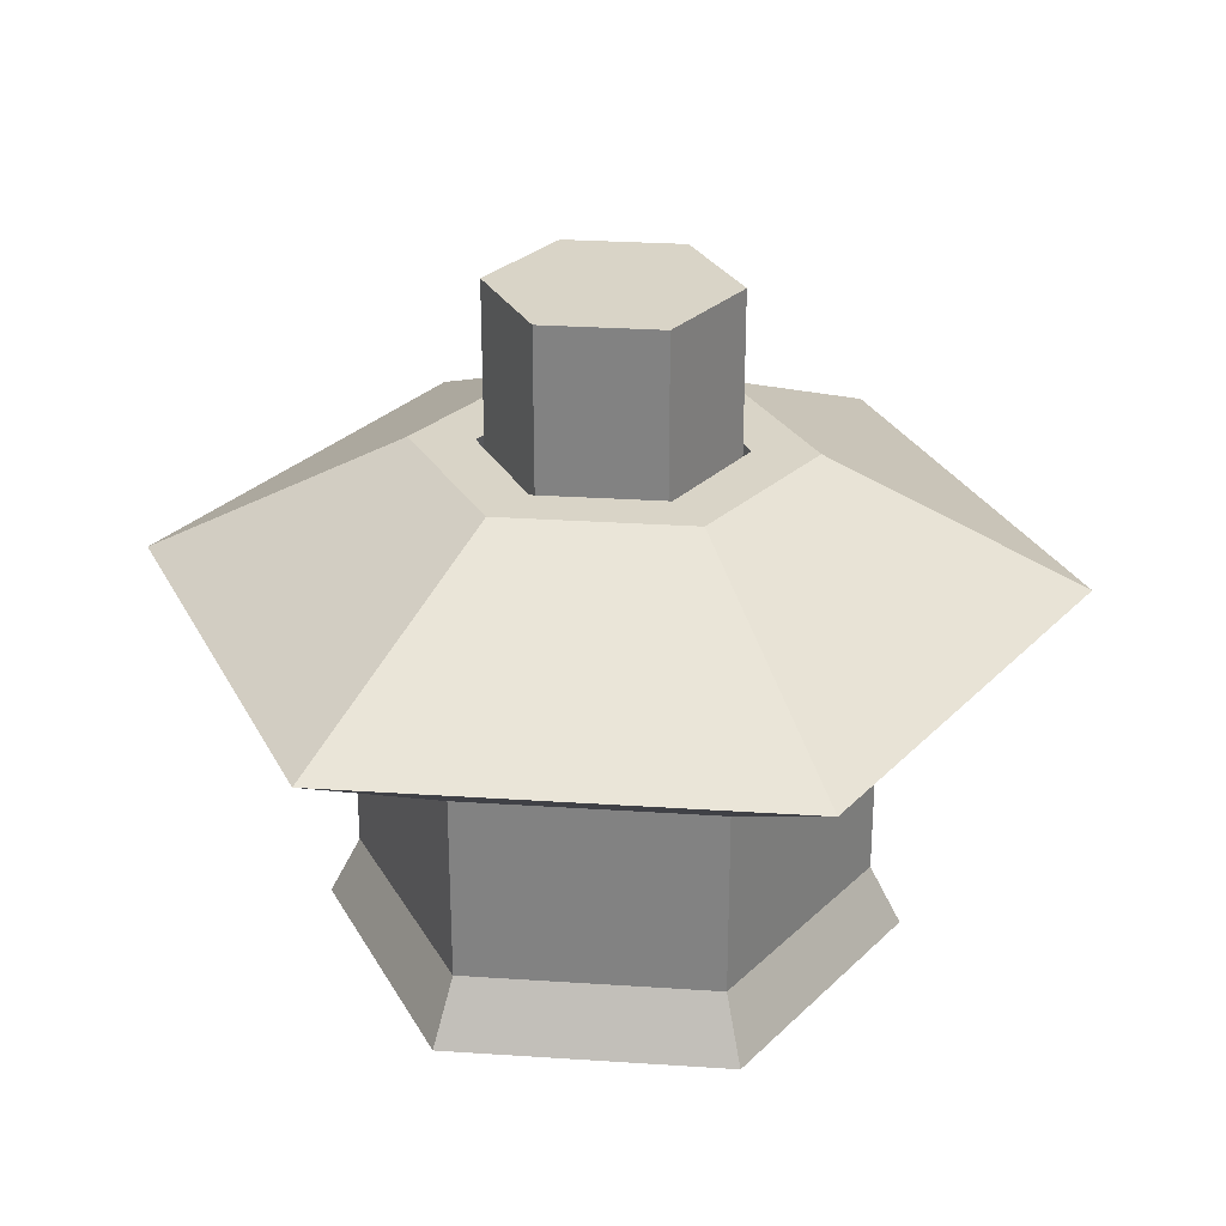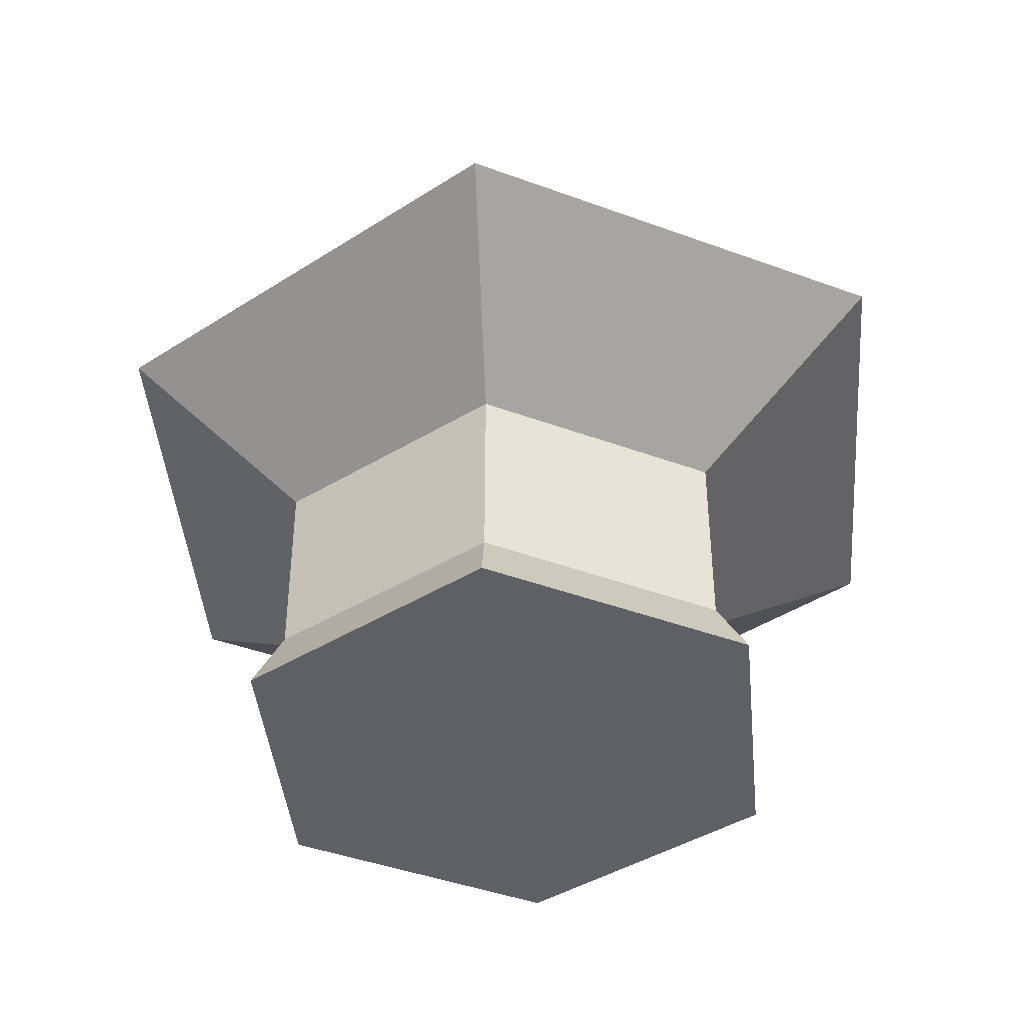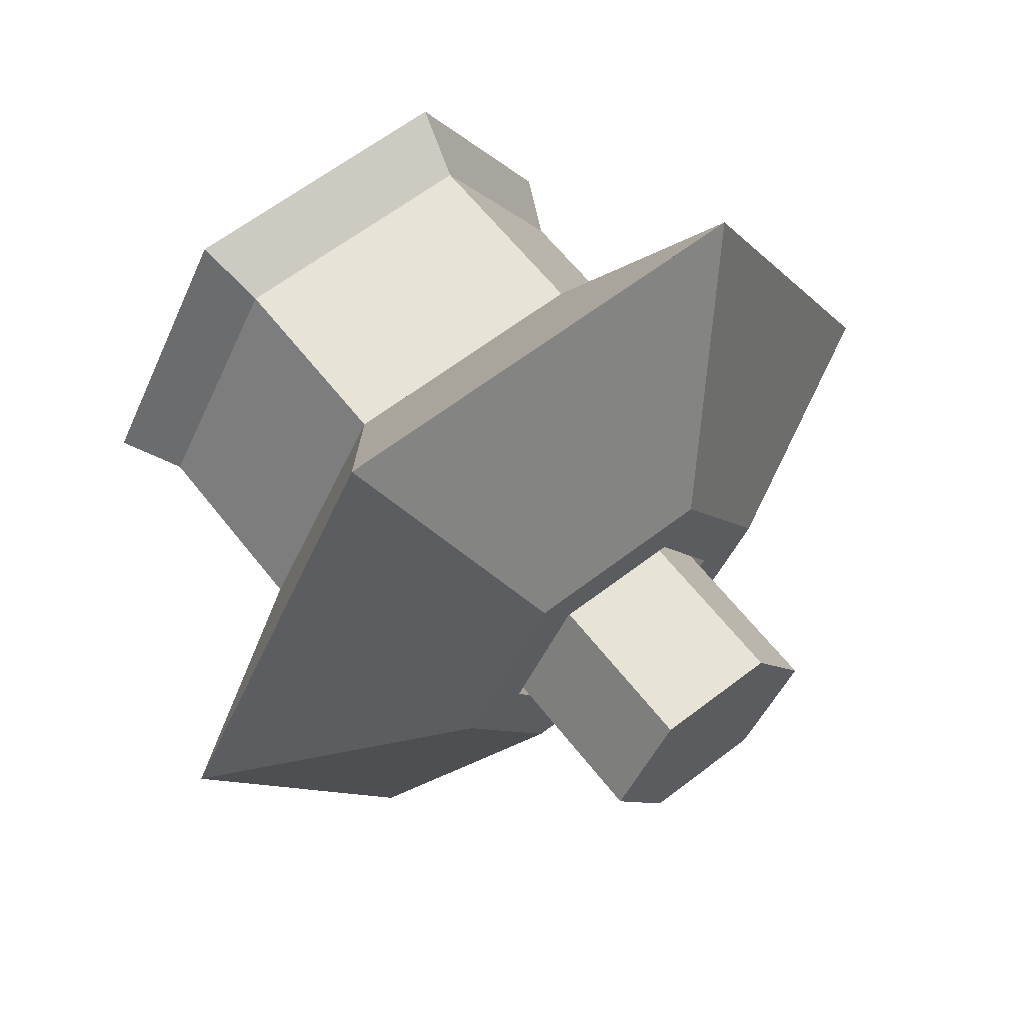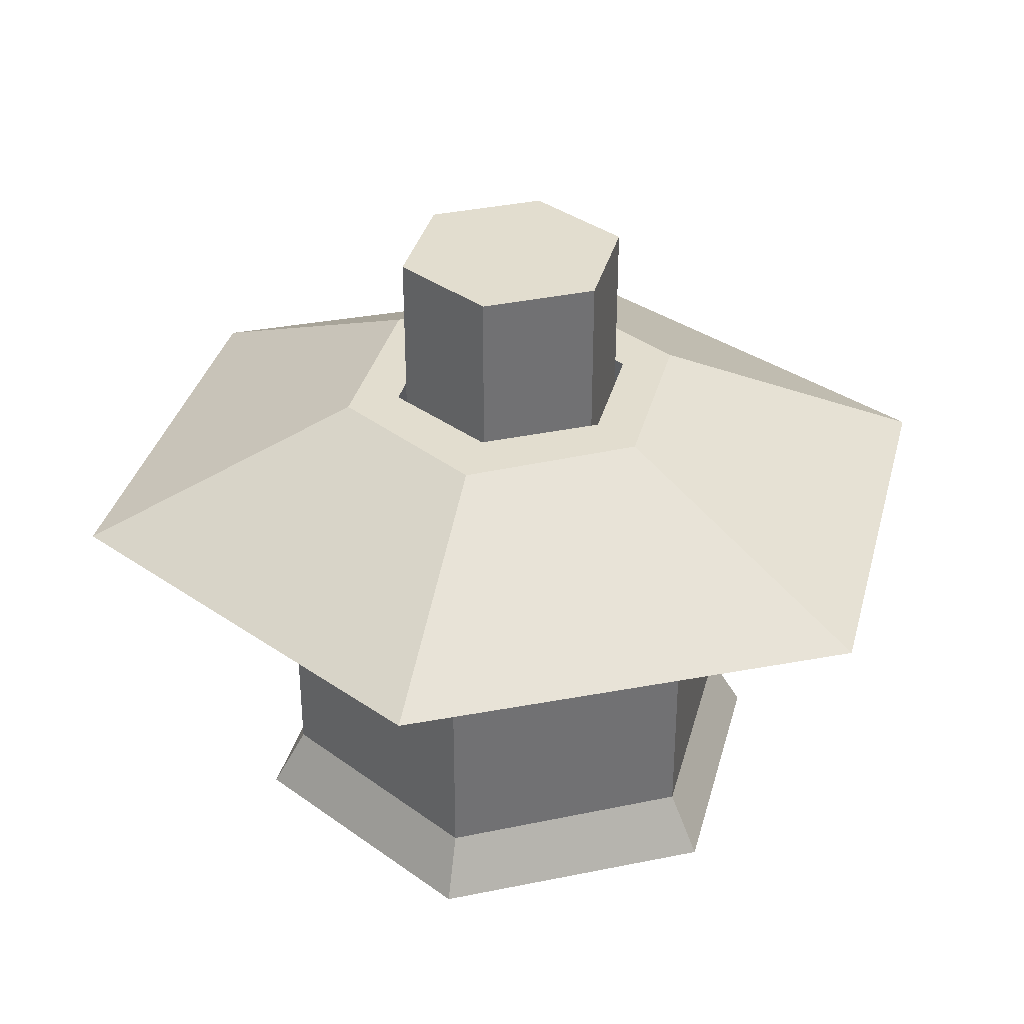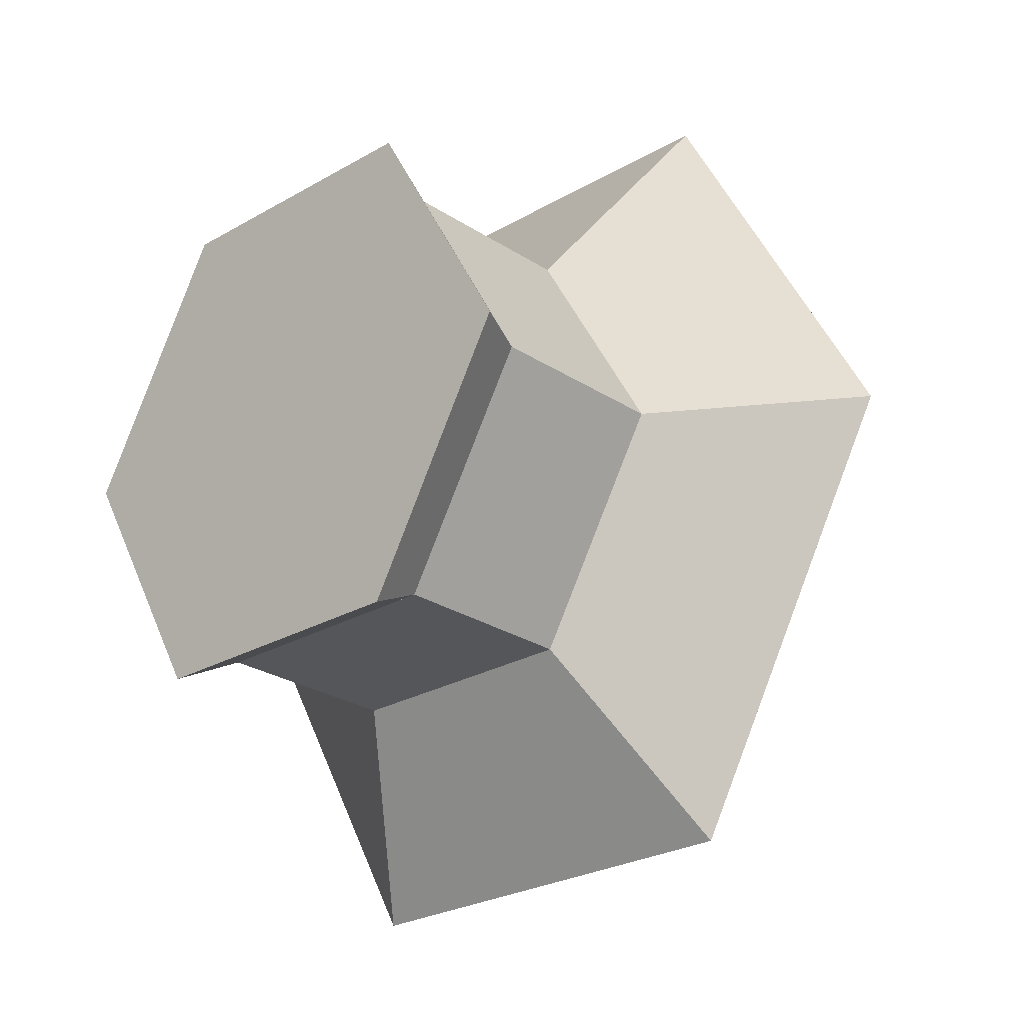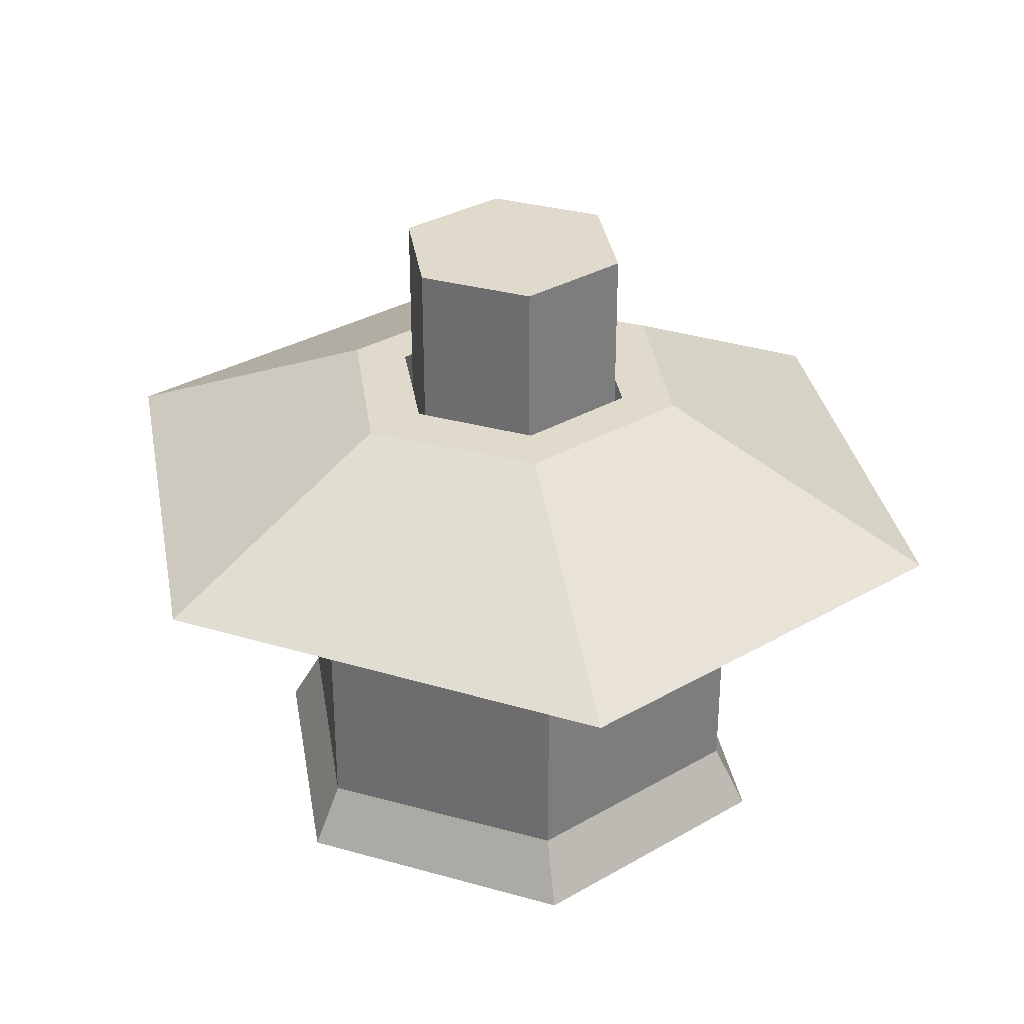
<metadata>
{"format":"obj","ext":"obj","renderer":"f3d","projection":"perspective","resolution":1024,"background":"white","views":[{"elev":28.5,"azim":-174.3,"up":"+Y"},{"elev":-42.3,"azim":-23.9,"up":"+Y"},{"elev":62.3,"azim":142.0,"up":"+Z"},{"elev":34.9,"azim":104.3,"up":"+Y"},{"elev":-25.2,"azim":43.3,"up":"+Z"},{"elev":32.5,"azim":141.1,"up":"+Y"}]}
</metadata>
<code>
o rotor_translucent
v 0.1172 0.8125 -0.2009
v 0.2344 0.8125 0
v 0 0.8125 0
v 0.1172 1.312 -0.2009
v 0.2344 1.312 0
v 0 1.312 0
v -0.1172 0.8125 -0.2009
v -0.1172 1.312 -0.2009
v -0.2344 0.8125 0
v -0.2344 1.312 0
v -0.1172 0.8125 0.2009
v -0.1172 1.312 0.2009
v 0.1172 0.8125 0.2009
v 0.1172 1.312 0.2009
f 1 2 3
f 2 1 4 5
f 5 4 6
f 7 1 3
f 1 7 8 4
f 4 8 6
f 9 7 3
f 7 9 10 8
f 8 10 6
f 11 9 3
f 9 11 12 10
f 10 12 6
f 13 11 3
f 11 13 14 12
f 12 14 6
f 2 13 3
f 13 2 5 14
f 14 5 6
o rotor
v -0.1406 1.062 -0.01562
v -0.1406 1.156 -0.01562
v -0.09375 1.109 -0.01562
v -0.04688 1.062 -0.01562
v -0.09375 1.109 0.01562
v -0.1406 1.156 0.01562
v -0.1406 1.062 0.01562
v -0.04688 1.062 0.01562
v -0.04688 1.156 -0.01562
v -0.04688 1.062 -0.01562
v -0.1406 1.156 -0.01562
v -0.09375 1.109 -0.01562
v -0.04688 1.156 0.01562
v -0.1406 1.156 0.01562
v -0.04688 1.062 0.01562
v -0.09375 1.109 0.01562
v 0.04688 1.062 -0.01562
v 0.04688 1.156 -0.01562
v 0.09375 1.109 -0.01562
v 0.1406 1.062 -0.01562
v 0.09375 1.109 0.01562
v 0.04688 1.156 0.01562
v 0.04688 1.062 0.01562
v 0.1406 1.062 0.01562
v 0.1406 1.156 -0.01562
v 0.1406 1.062 -0.01562
v 0.04688 1.156 -0.01562
v 0.09375 1.109 -0.01562
v 0.1406 1.156 0.01562
v 0.04688 1.156 0.01562
v 0.1406 1.062 0.01562
v 0.09375 1.109 0.01562
v -0.01562 1.094 0.125
v -0.01562 1.094 -0.125
v -0.01562 1 -0.125
v -0.01562 1 0.125
v 0.01562 1 -0.125
v 0.01562 1.094 -0.125
v 0.01562 1.094 0.125
v 0.01562 1 0.125
v 0.03125 0.8125 -0.05413
v 0.0625 0.8125 0
v 0 0.8125 0
v 0.03125 1.188 -0.05413
v 0.0625 1.188 0
v 0 1.25 0
v -0.03125 0.8125 -0.05413
v -0.03125 1.188 -0.05413
v -0.0625 0.8125 0
v -0.0625 1.188 0
v -0.03125 0.8125 0.05413
v -0.03125 1.188 0.05413
v 0.03125 0.8125 0.05413
v 0.03125 1.188 0.05413
f 15 16 17 18
f 19 20 21 22
f 17 16 20 19
f 21 15 18 22
f 20 16 15 21
f 18 17 19 22
f 23 24 25 26
f 27 28 29 30
f 27 23 25 28
f 26 24 29 30
f 24 23 27 29
f 28 25 26 30
f 31 32 33 34
f 35 36 37 38
f 33 32 36 35
f 37 31 34 38
f 36 32 31 37
f 34 33 35 38
f 39 40 41 42
f 43 44 45 46
f 43 39 41 44
f 42 40 45 46
f 40 39 43 45
f 44 41 42 46
f 47 48 49 50
f 51 52 53 54
f 52 48 47 53
f 50 49 51 54
f 49 48 52 51
f 53 47 50 54
f 55 56 57
f 56 55 58 59
f 59 58 60
f 61 55 57
f 55 61 62 58
f 58 62 60
f 63 61 57
f 61 63 64 62
f 62 64 60
f 65 63 57
f 63 65 66 64
f 64 66 60
f 67 65 57
f 65 67 68 66
f 66 68 60
f 56 67 57
f 67 56 59 68
f 68 59 60
o console
v 0.25 0.125 -0.433
v 0.5 0.125 0
v 0 0.125 0
v 0.25 0.5 -0.433
v 0.5 0.5 0
v 0 0.5 0
v -0.25 0.125 -0.433
v -0.25 0.5 -0.433
v -0.5 0.125 0
v -0.5 0.5 0
v -0.25 0.125 0.433
v -0.25 0.5 0.433
v 0.25 0.125 0.433
v 0.25 0.5 0.433
v 0.2812 0 -0.4955
v 0.5625 -0 0
v -0 -0 0
v 0.25 0.125 -0.433
v 0.5 0.125 0
v 0 0.125 0
v -0.2812 0 -0.4955
v -0.25 0.125 -0.433
v -0.5625 0 -0
v -0.5 0.125 0
v -0.2812 -0 0.4955
v -0.25 0.125 0.433
v 0.2812 -0 0.4955
v 0.25 0.125 0.433
v 0.25 0.5 -0.433
v 0.5 0.5 0
v 0 0.5 0
v 0.4375 0.75 -0.808
v 0.875 0.75 0
v -0 0.75 0
v -0.25 0.5 -0.433
v -0.4375 0.75 -0.808
v -0.5 0.5 0
v -0.875 0.75 0
v -0.25 0.5 0.433
v -0.4375 0.75 0.808
v 0.25 0.5 0.433
v 0.4375 0.75 0.808
v 0.875 0.75 0
v 0.4375 0.75 -0.808
v 0.1875 1 -0.308
v 0.375 1 0
v 0.25 1 0
v 0.125 1 -0.2165
v 0.1875 0.75 -0.3415
v 0.375 0.75 0
v -0.4375 0.75 -0.808
v -0.1875 1 -0.308
v -0.125 1 -0.2165
v -0.1875 0.75 -0.3415
v -0.875 0.75 0
v -0.375 1 0
v -0.25 1 0
v -0.375 0.75 0
v -0.4375 0.75 0.808
v -0.1875 1 0.308
v -0.125 1 0.2165
v -0.1875 0.75 0.3415
v 0.4375 0.75 0.808
v 0.1875 1 0.308
v 0.125 1 0.2165
v 0.1875 0.75 0.3415
f 69 70 71
f 70 69 72 73
f 73 72 74
f 75 69 71
f 69 75 76 72
f 72 76 74
f 77 75 71
f 75 77 78 76
f 76 78 74
f 79 77 71
f 77 79 80 78
f 78 80 74
f 81 79 71
f 79 81 82 80
f 80 82 74
f 70 81 71
f 81 70 73 82
f 82 73 74
f 83 84 85
f 84 83 86 87
f 87 86 88
f 89 83 85
f 83 89 90 86
f 86 90 88
f 91 89 85
f 89 91 92 90
f 90 92 88
f 93 91 85
f 91 93 94 92
f 92 94 88
f 95 93 85
f 93 95 96 94
f 94 96 88
f 84 95 85
f 95 84 87 96
f 96 87 88
f 97 98 99
f 98 97 100 101
f 101 100 102
f 103 97 99
f 97 103 104 100
f 100 104 102
f 105 103 99
f 103 105 106 104
f 104 106 102
f 107 105 99
f 105 107 108 106
f 106 108 102
f 109 107 99
f 107 109 110 108
f 108 110 102
f 98 109 99
f 109 98 101 110
f 110 101 102
f 111 112 113 114
f 115 116 117 118
f 118 117 112 111
f 114 113 116 115
f 112 119 120 113
f 116 121 122 117
f 117 122 119 112
f 113 120 121 116
f 119 123 124 120
f 121 125 126 122
f 122 126 123 119
f 120 124 125 121
f 123 127 128 124
f 125 129 130 126
f 126 130 127 123
f 124 128 129 125
f 127 131 132 128
f 129 133 134 130
f 130 134 131 127
f 128 132 133 129
f 131 111 114 132
f 133 115 118 134
f 134 118 111 131
f 132 114 115 133

</code>
